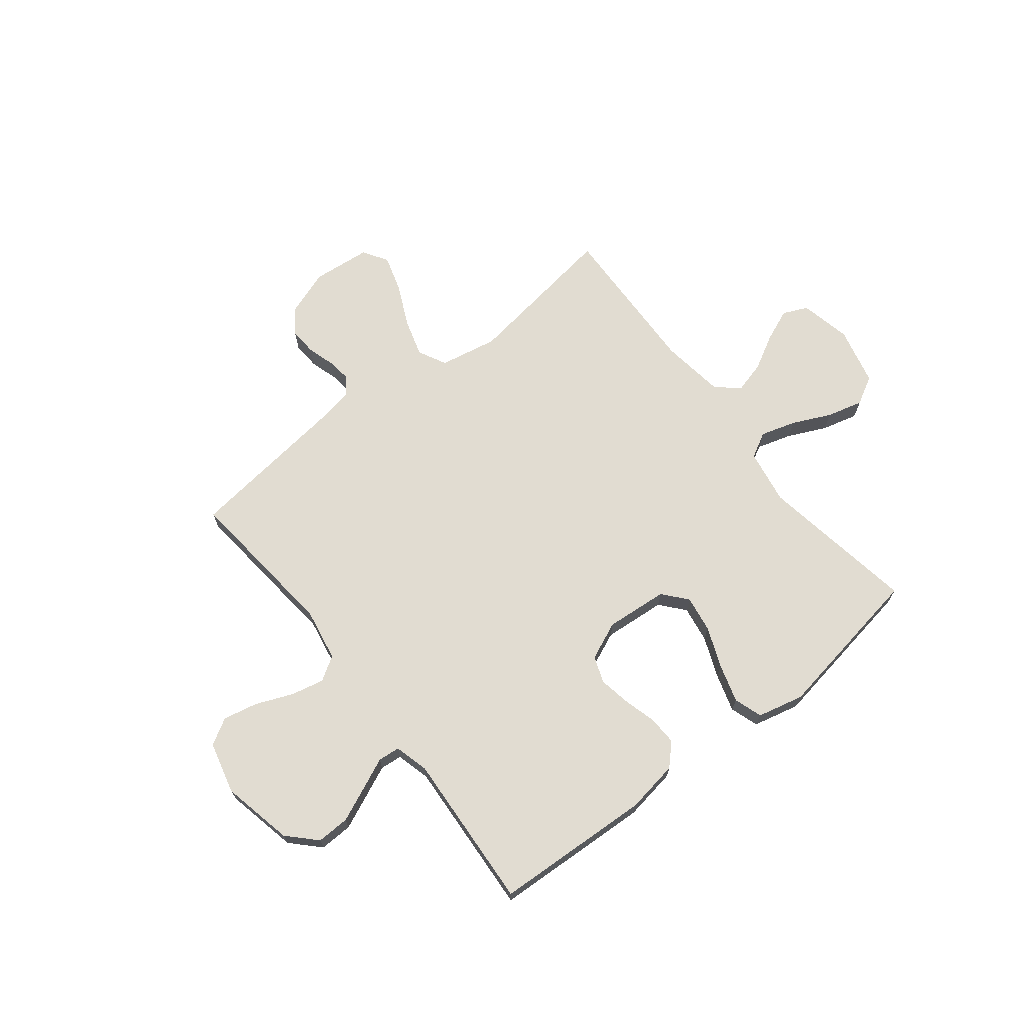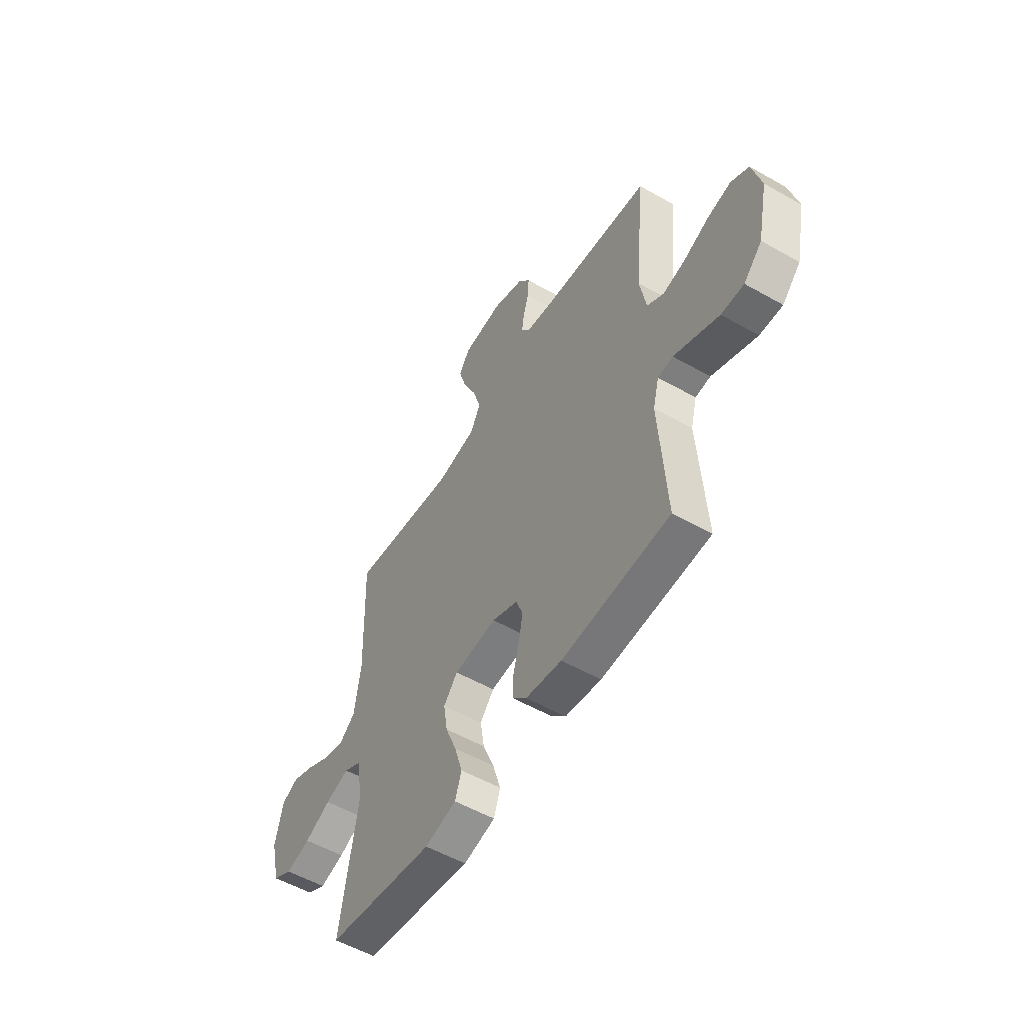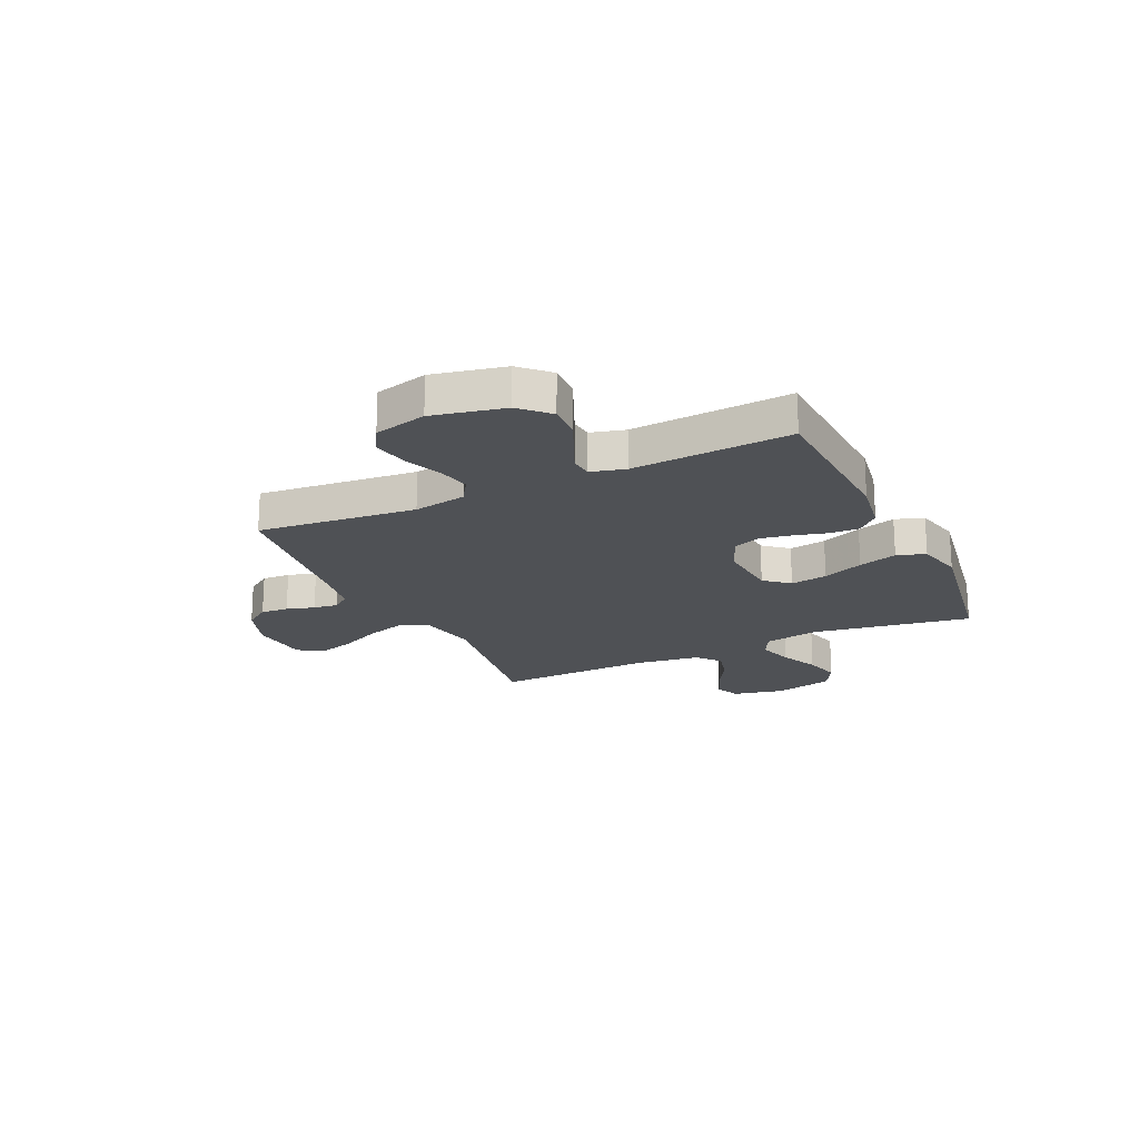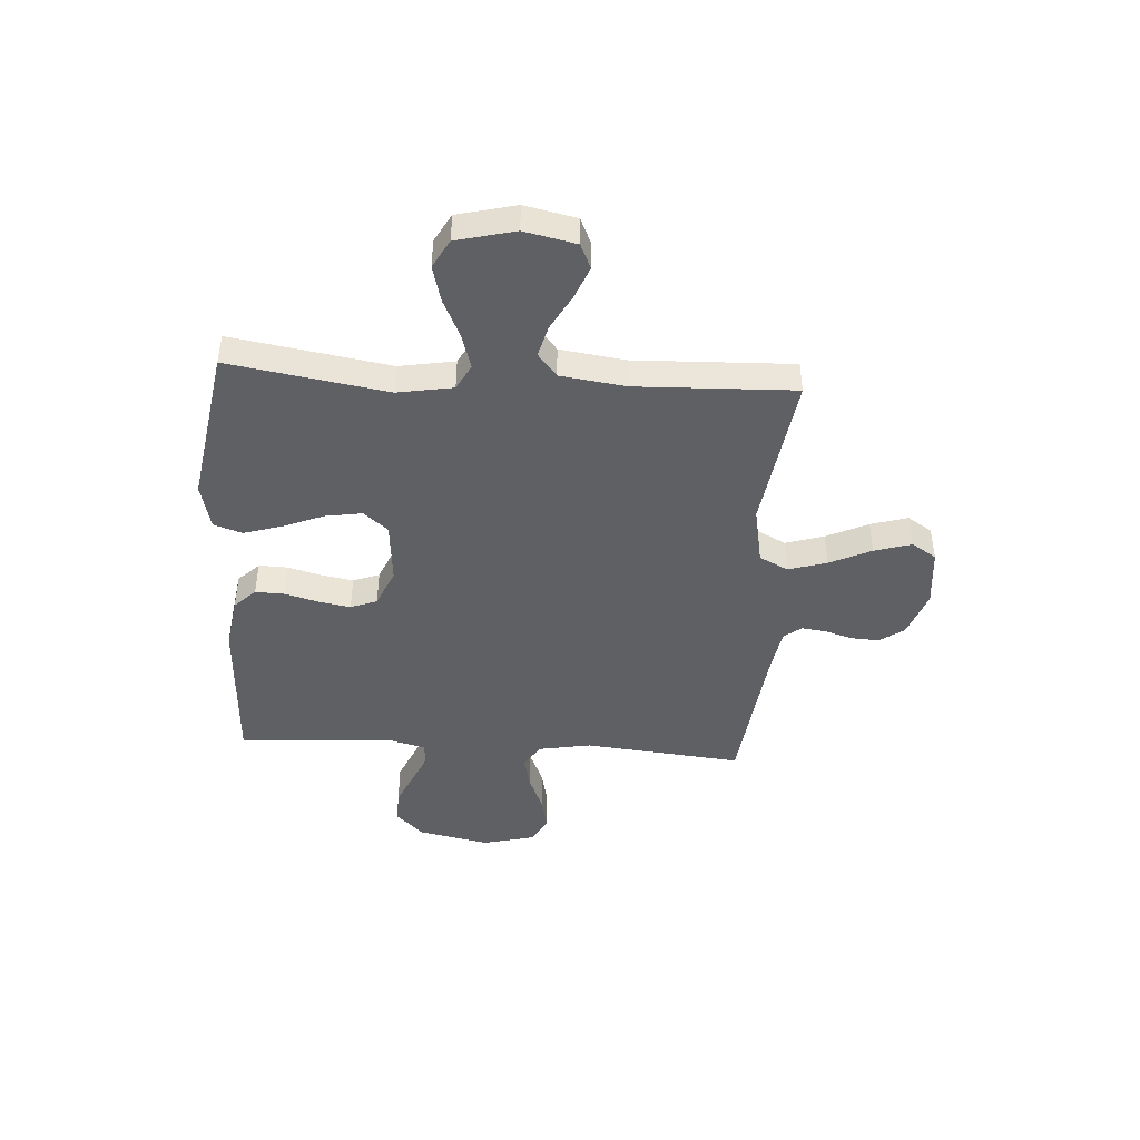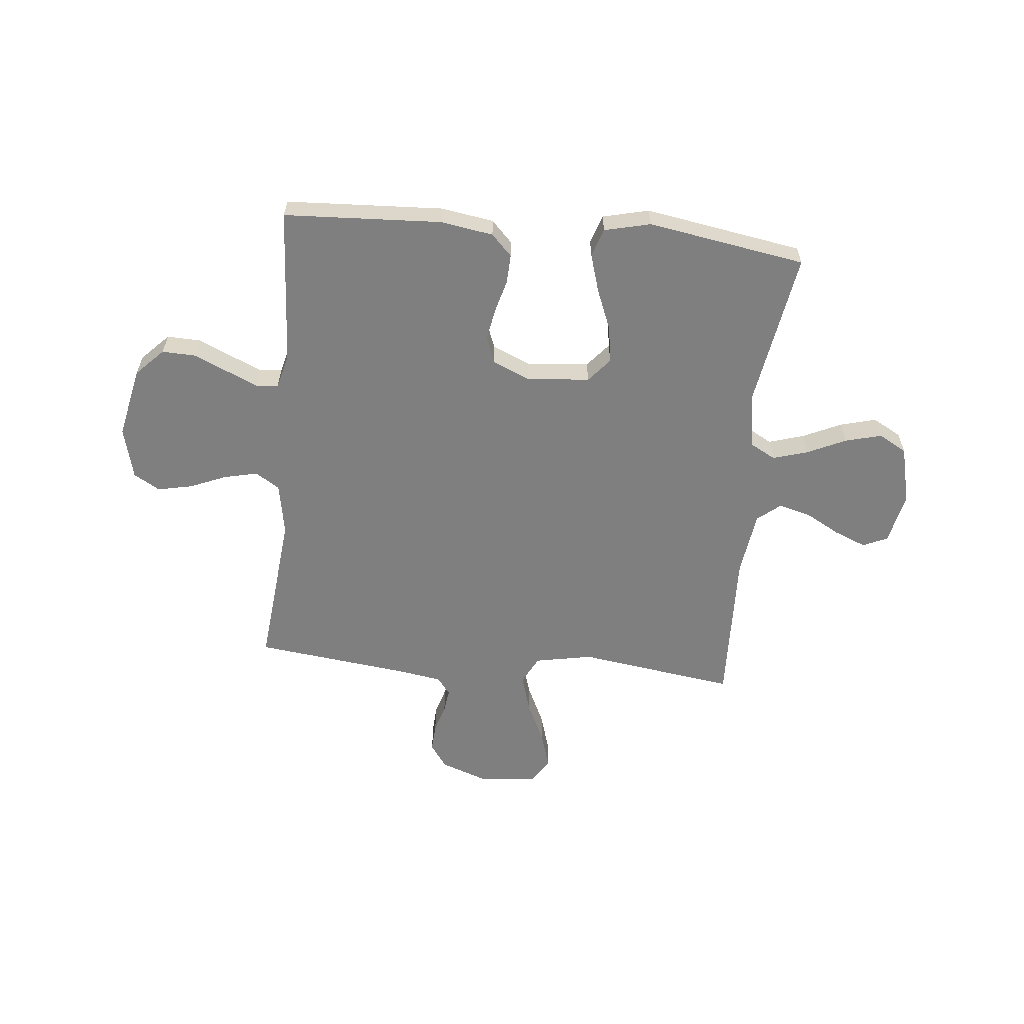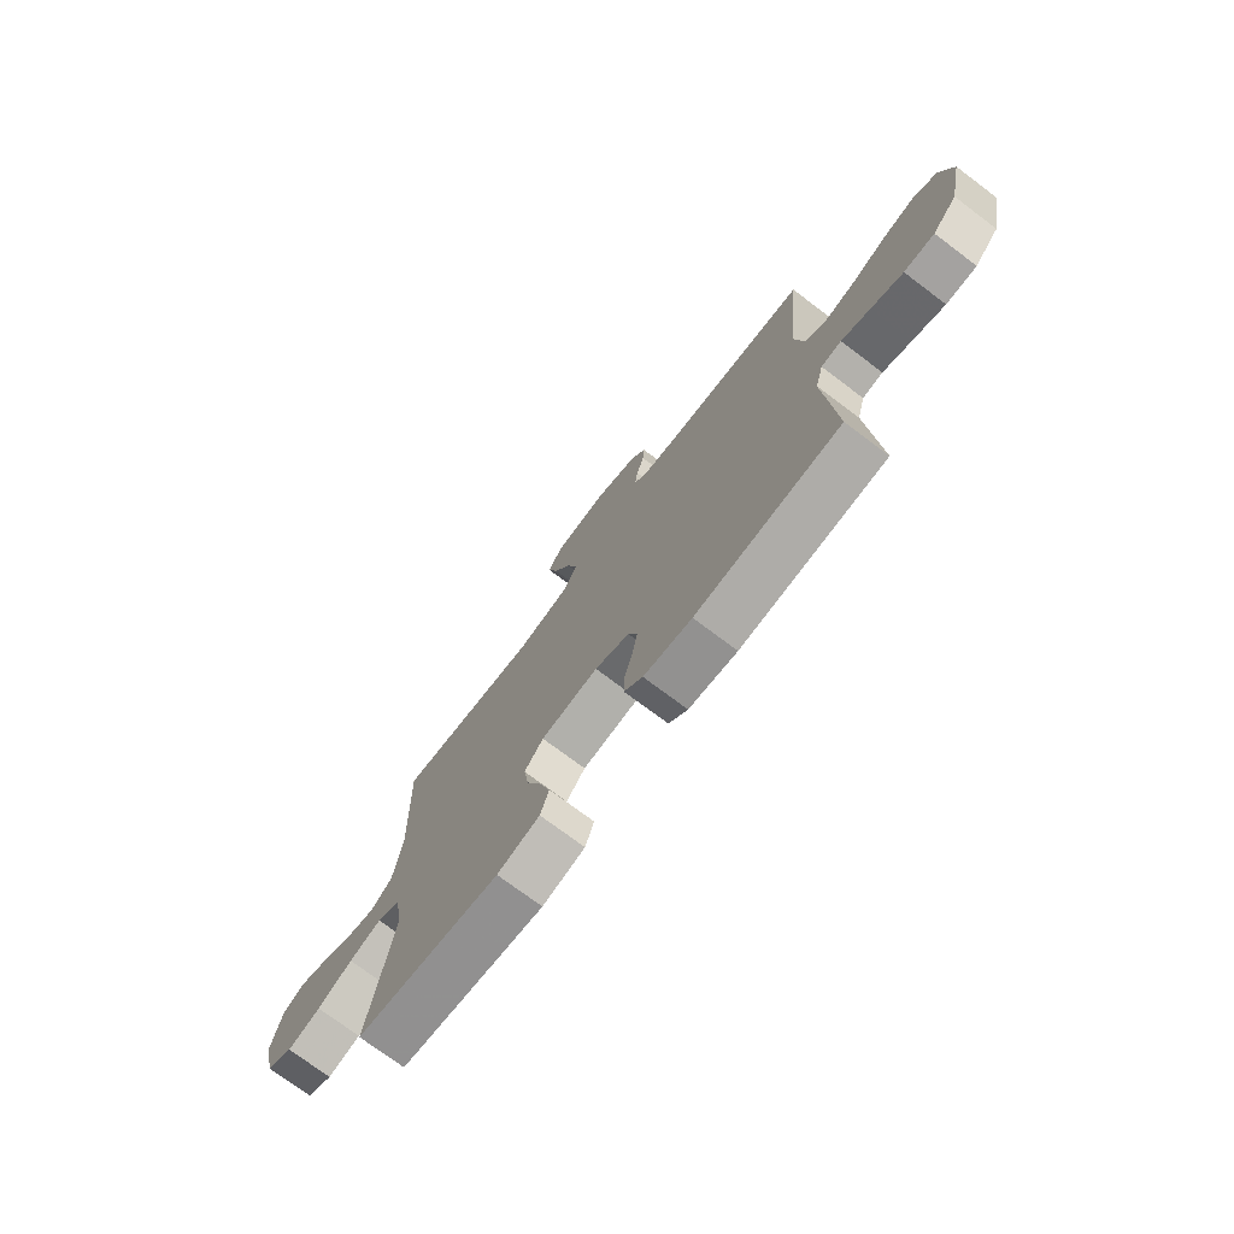
<metadata>
{"format":"obj","ext":"obj","renderer":"f3d","projection":"perspective","resolution":1024,"background":"white","views":[{"elev":69.0,"azim":141.8,"up":"+Y"},{"elev":-54.6,"azim":59.0,"up":"+Z"},{"elev":-20.0,"azim":115.1,"up":"+Y"},{"elev":-44.4,"azim":-93.6,"up":"+Y"},{"elev":-59.7,"azim":174.4,"up":"+Y"},{"elev":-74.3,"azim":53.1,"up":"+Z"}]}
</metadata>
<code>
v 0.5 0.07 -0.5
v 0.2 0.07 -0.515
v 0.1 0.07 -0.499
v 0.061 0.07 -0.459
v 0.063 0.07 -0.404
v 0.08 0.07 -0.341
v 0.091 0.07 -0.28
v 0.072 0.07 -0.23
v 0 0.07 -0.199
v -0.119 0.07 -0.209
v -0.158 0.07 -0.255
v -0.147 0.07 -0.325
v -0.116 0.07 -0.402
v -0.094 0.07 -0.475
v -0.112 0.07 -0.529
v -0.2 0.07 -0.55
v -0.5 0.07 -0.5
v -0.451 0.07 -0.2
v -0.469 0.07 -0.095
v -0.517 0.07 -0.069
v -0.584 0.07 -0.089
v -0.657 0.07 -0.123
v -0.726 0.07 -0.141
v -0.78 0.07 -0.111
v -0.807 0.07 0
v -0.786 0.07 0.098
v -0.739 0.07 0.119
v -0.678 0.07 0.094
v -0.611 0.07 0.057
v -0.551 0.07 0.041
v -0.507 0.07 0.077
v -0.49 0.07 0.2
v -0.5 0.07 0.5
v -0.2 0.07 0.457
v -0.09 0.07 0.478
v -0.062 0.07 0.532
v -0.084 0.07 0.605
v -0.121 0.07 0.684
v -0.142 0.07 0.754
v -0.112 0.07 0.801
v 0 0.07 0.812
v 0.089 0.07 0.78
v 0.121 0.07 0.734
v 0.118 0.07 0.681
v 0.102 0.07 0.628
v 0.096 0.07 0.582
v 0.121 0.07 0.549
v 0.2 0.07 0.536
v 0.5 0.07 0.5
v 0.47 0.07 0.2
v 0.488 0.07 0.1
v 0.534 0.07 0.071
v 0.597 0.07 0.085
v 0.667 0.07 0.114
v 0.733 0.07 0.128
v 0.783 0.07 0.099
v 0.808 0.07 0
v 0.779 0.07 -0.136
v 0.728 0.07 -0.188
v 0.665 0.07 -0.186
v 0.599 0.07 -0.157
v 0.54 0.07 -0.131
v 0.498 0.07 -0.135
v 0.481 0.07 -0.2
v 0.5 0 -0.5
v 0.2 0 -0.515
v 0.1 0 -0.499
v 0.061 0 -0.459
v 0.063 0 -0.404
v 0.08 0 -0.341
v 0.091 0 -0.28
v 0.072 0 -0.23
v 0 0 -0.199
v -0.119 0 -0.209
v -0.158 0 -0.255
v -0.147 0 -0.325
v -0.116 0 -0.402
v -0.094 0 -0.475
v -0.112 0 -0.529
v -0.2 0 -0.55
v -0.5 0 -0.5
v -0.451 0 -0.2
v -0.469 0 -0.095
v -0.517 0 -0.069
v -0.584 0 -0.089
v -0.657 0 -0.123
v -0.726 0 -0.141
v -0.78 0 -0.111
v -0.807 0 0
v -0.786 0 0.098
v -0.739 0 0.119
v -0.678 0 0.094
v -0.611 0 0.057
v -0.551 0 0.041
v -0.507 0 0.077
v -0.49 0 0.2
v -0.5 0 0.5
v -0.2 0 0.457
v -0.09 0 0.478
v -0.062 0 0.532
v -0.084 0 0.605
v -0.121 0 0.684
v -0.142 0 0.754
v -0.112 0 0.801
v 0 0 0.812
v 0.089 0 0.78
v 0.121 0 0.734
v 0.118 0 0.681
v 0.102 0 0.628
v 0.096 0 0.582
v 0.121 0 0.549
v 0.2 0 0.536
v 0.5 0 0.5
v 0.47 0 0.2
v 0.488 0 0.1
v 0.534 0 0.071
v 0.597 0 0.085
v 0.667 0 0.114
v 0.733 0 0.128
v 0.783 0 0.099
v 0.808 0 0
v 0.779 0 -0.136
v 0.728 0 -0.188
v 0.665 0 -0.186
v 0.599 0 -0.157
v 0.54 0 -0.131
v 0.498 0 -0.135
v 0.481 0 -0.2
f 60 61 62
f 59 60 62
f 58 59 62
f 57 58 62
f 56 57 62
f 55 56 62
f 54 55 62
f 53 54 62
f 52 53 62 63
f 51 52 63 64
f 48 49 50
f 50 51 64
f 48 50 64
f 47 48 64
f 43 44 45
f 42 43 45
f 41 42 45
f 40 41 45
f 39 40 45
f 38 39 45
f 37 38 45
f 36 37 45 46
f 64 1 2
f 47 64 2
f 46 47 2
f 36 46 2
f 35 36 2
f 27 28 29
f 26 27 29
f 25 26 29
f 24 25 29
f 23 24 29
f 22 23 29
f 21 22 29
f 20 21 29 30
f 19 20 30 31
f 16 17 18
f 15 16 18
f 14 15 18
f 13 14 18
f 12 13 18
f 11 12 18 19
f 19 31 32
f 11 19 32
f 10 11 32
f 4 5 6
f 3 4 6
f 2 3 6
f 2 6 7
f 34 35 2
f 32 33 34
f 10 32 34
f 9 10 34
f 8 9 34
f 8 34 2
f 2 7 8
f 126 125 124
f 126 124 123
f 126 123 122
f 126 122 121
f 126 121 120
f 126 120 119
f 126 119 118
f 126 118 117
f 127 126 117 116
f 128 127 116 115
f 114 113 112
f 128 115 114
f 128 114 112
f 128 112 111
f 109 108 107
f 109 107 106
f 109 106 105
f 109 105 104
f 109 104 103
f 109 103 102
f 109 102 101
f 110 109 101 100
f 66 65 128
f 66 128 111
f 66 111 110
f 66 110 100
f 66 100 99
f 93 92 91
f 93 91 90
f 93 90 89
f 93 89 88
f 93 88 87
f 93 87 86
f 93 86 85
f 94 93 85 84
f 95 94 84 83
f 82 81 80
f 82 80 79
f 82 79 78
f 82 78 77
f 82 77 76
f 83 82 76 75
f 96 95 83
f 96 83 75
f 96 75 74
f 70 69 68
f 70 68 67
f 70 67 66
f 71 70 66
f 66 99 98
f 98 97 96
f 98 96 74
f 98 74 73
f 98 73 72
f 66 98 72
f 72 71 66
f 1 65 66 2
f 2 66 67 3
f 3 67 68 4
f 4 68 69 5
f 5 69 70 6
f 6 70 71 7
f 7 71 72 8
f 8 72 73 9
f 9 73 74 10
f 10 74 75 11
f 11 75 76 12
f 12 76 77 13
f 13 77 78 14
f 14 78 79 15
f 15 79 80 16
f 16 80 81 17
f 17 81 82 18
f 18 82 83 19
f 19 83 84 20
f 20 84 85 21
f 21 85 86 22
f 22 86 87 23
f 23 87 88 24
f 24 88 89 25
f 25 89 90 26
f 26 90 91 27
f 27 91 92 28
f 28 92 93 29
f 29 93 94 30
f 30 94 95 31
f 31 95 96 32
f 32 96 97 33
f 33 97 98 34
f 34 98 99 35
f 35 99 100 36
f 36 100 101 37
f 37 101 102 38
f 38 102 103 39
f 39 103 104 40
f 40 104 105 41
f 41 105 106 42
f 42 106 107 43
f 43 107 108 44
f 44 108 109 45
f 45 109 110 46
f 46 110 111 47
f 47 111 112 48
f 48 112 113 49
f 49 113 114 50
f 50 114 115 51
f 51 115 116 52
f 52 116 117 53
f 53 117 118 54
f 54 118 119 55
f 55 119 120 56
f 56 120 121 57
f 57 121 122 58
f 58 122 123 59
f 59 123 124 60
f 60 124 125 61
f 61 125 126 62
f 62 126 127 63
f 63 127 128 64
f 64 128 65 1

</code>
